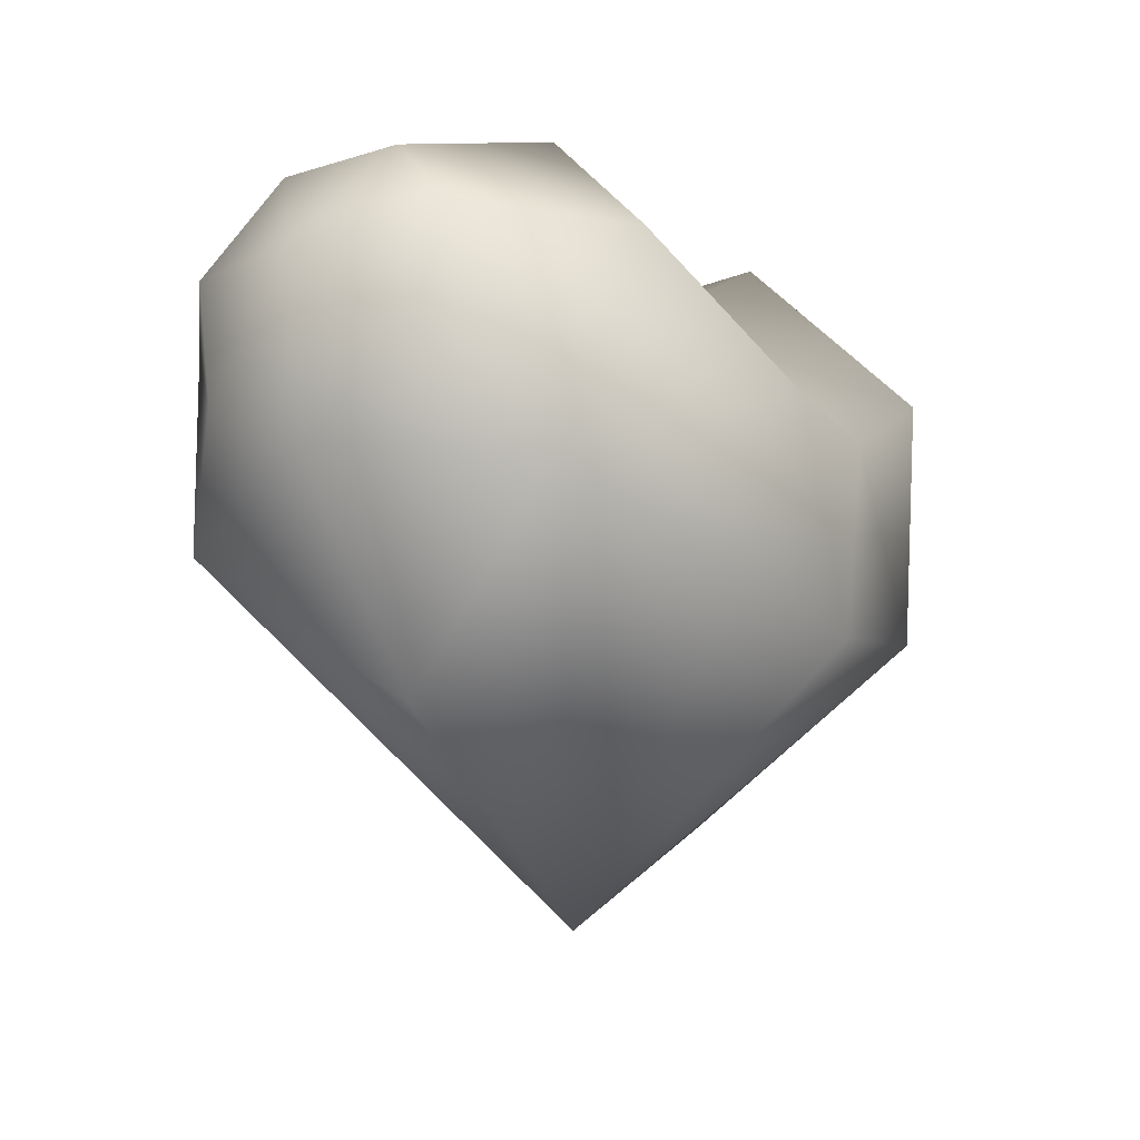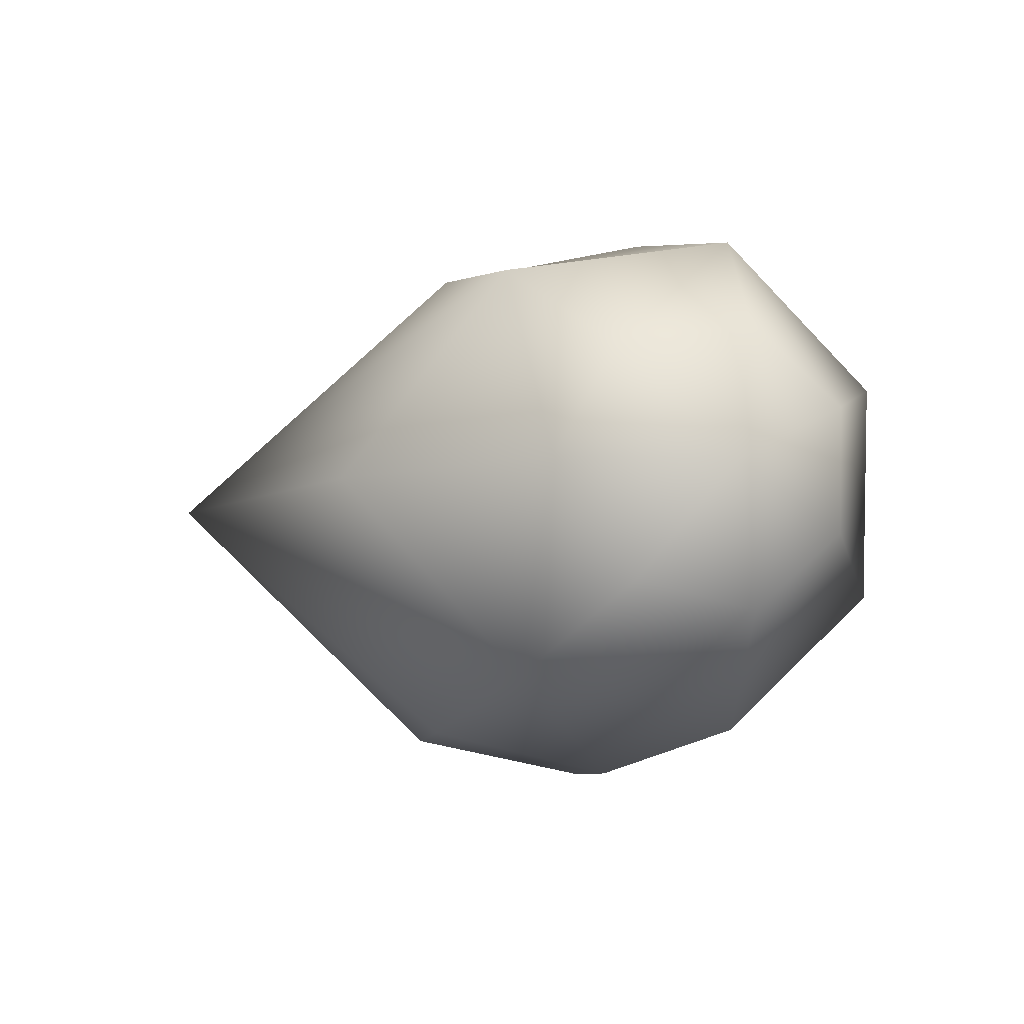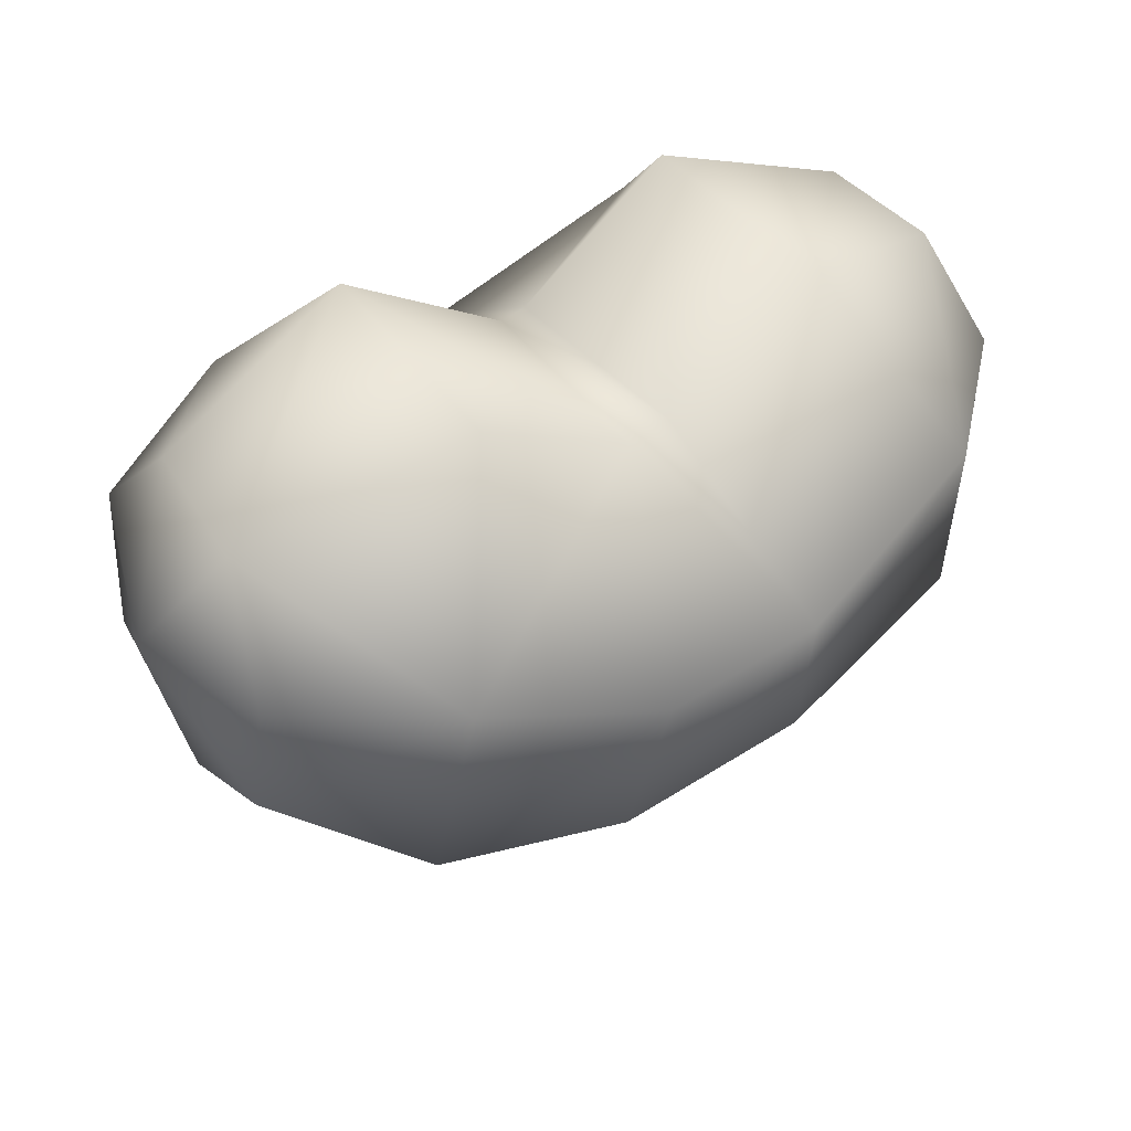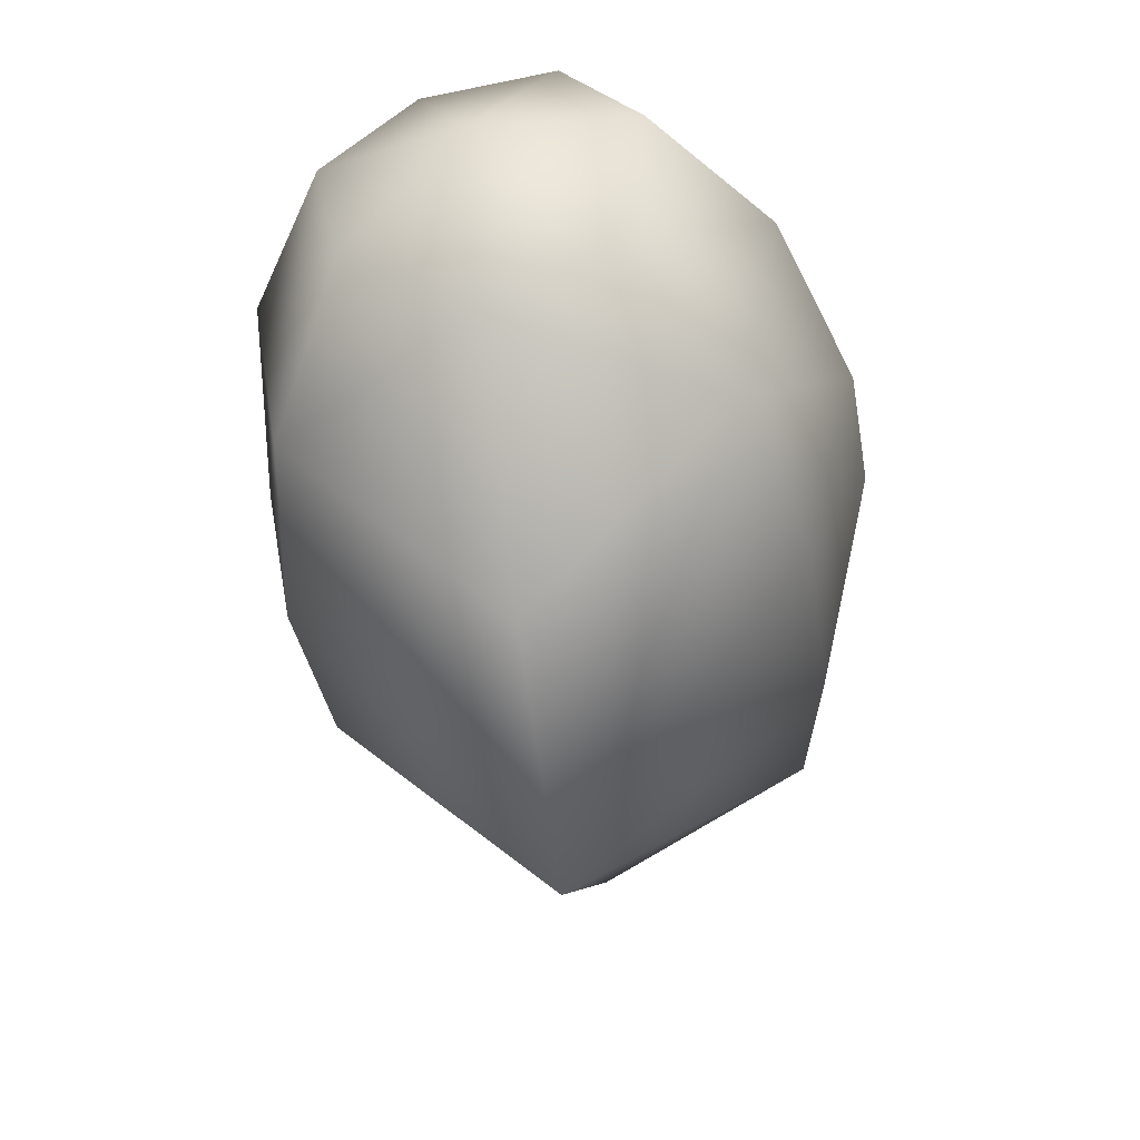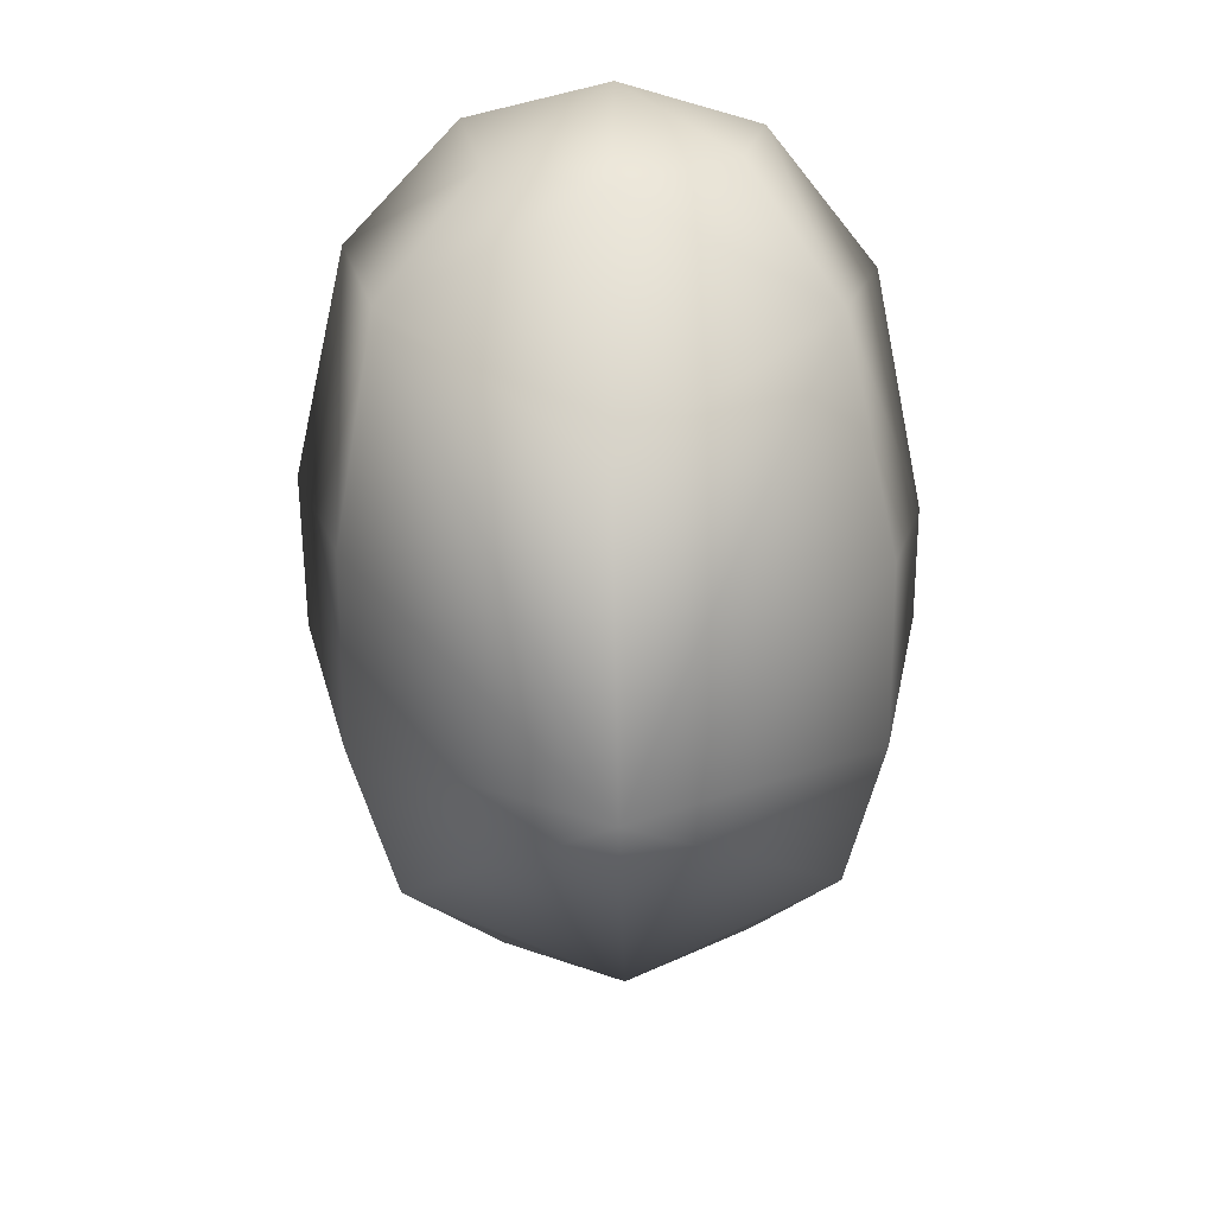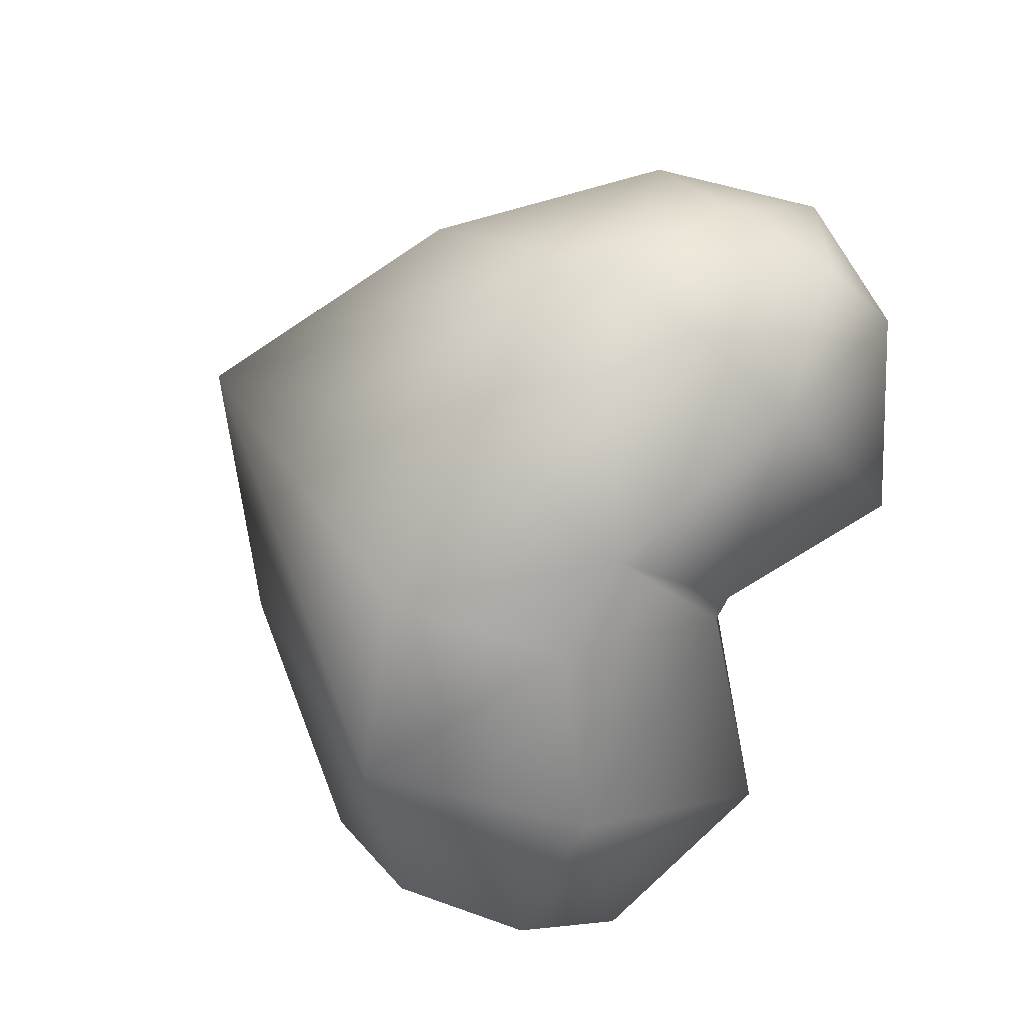
<metadata>
{"format":"obj","ext":"obj","renderer":"f3d","projection":"perspective","resolution":1024,"background":"white","views":[{"elev":-20.2,"azim":125.2,"up":"+Y"},{"elev":-8.7,"azim":83.2,"up":"+Z"},{"elev":46.8,"azim":-34.5,"up":"+Y"},{"elev":-37.6,"azim":-79.9,"up":"+Y"},{"elev":-59.4,"azim":91.1,"up":"+Y"},{"elev":-79.6,"azim":65.8,"up":"+Z"}]}
</metadata>
<code>
g heartCandyBase
v 0.8297 0.5551 0.1223
v 0.8032 0.5548 -0.1506
v 0.8587 0.3525 -0.3258
v 0.894 0.08925 -0.2689
v 0.9033 -0.08545 -0.01233
v 0.9 0.04948 0.2315
v 0.8855 0.3474 0.2886
v 0.4271 0.7296 0.2459
v 0.4008 0.717 -0.2432
v 0.537 0.3648 -0.5615
v 0.6698 -0.1261 -0.4555
v 0.5521 -0.5144 -0.008516
v 0.7068 -0.1627 0.4386
v 0.6118 0.3579 0.545
v 0.05699 0.5364 0.2648
v 0.04491 0.4809 -0.2319
v 0.08553 0.1491 -0.6443
v 0.1944 -0.2688 -0.5541
v 0 -0.8651 -0.01062
v 0.2297 -0.2533 0.5307
v 0.1426 0.2323 0.6606
v -0.04495 0.5352 0.2728
v -0.01679 0.4781 -0.2235
v -0.1625 0.1207 -0.6382
v -0.2297 -0.2727 -0.5532
v -0.2297 -0.2498 0.5469
v -0.2163 0.2188 0.6635
v -0.382 0.7385 0.2613
v -0.3746 0.7321 -0.2546
v -0.5167 0.351 -0.5871
v -0.6437 -0.1601 -0.4768
v -0.489 -0.5437 -0.01038
v -0.6437 -0.1813 0.4598
v -0.5928 0.3337 0.5458
v -0.8649 0.5799 0.1363
v -0.8374 0.5824 -0.1658
v -0.887 0.3512 -0.3576
v -0.9302 0.05123 -0.2929
v -0.9302 -0.1328 -0.01132
v -0.9302 0.01293 0.2588
v -0.9251 0.3428 0.3217
v 0.9764 0.2951 -0.02271
v -1.011 0.2852 -0.02058
v 0.4008 0.717 -0.2432
v 0.5521 -0.5144 -0.008516
v 0.9033 -0.08545 -0.01233
v 0.4271 0.7296 0.2459
v 0.8297 0.5551 0.1223
v 0.4008 0.717 -0.2432
v 0.4271 0.7296 0.2459
v 0.05699 0.5364 0.2648
v 0.4008 0.717 -0.2432
v 0.4008 0.717 -0.2432
v 0 -0.8651 -0.01062
v 0 -0.8651 -0.01062
v 0 -0.8651 -0.01062
v 0.05699 0.5364 0.2648
v 0.05699 0.5364 0.2648
v -0.04495 0.5352 0.2728
v -0.01679 0.4781 -0.2235
v -0.04495 0.5352 0.2728
v -0.04495 0.5352 0.2728
v -0.3746 0.7321 -0.2546
v 0 -0.8651 -0.01062
v -0.489 -0.5437 -0.01038
v 0 -0.8651 -0.01062
v -0.382 0.7385 0.2613
v -0.382 0.7385 0.2613
v -0.3746 0.7321 -0.2546
v -0.9302 -0.1328 -0.01132
v -0.8649 0.5799 0.1363
v 0.9764 0.2951 -0.02271
v -1.011 0.2852 -0.02058
g heartCandyBase_0
f 49 16 15
f 51 50 52
f 61 60 29
f 28 62 29
f 2 1 42
f 2 8 1
f 9 8 2
f 11 12 54
f 11 5 12
f 4 5 11
f 4 42 5
f 3 42 4
f 3 2 42
f 10 2 3
f 10 44 2
f 10 16 53
f 10 17 16
f 11 17 10
f 11 18 17
f 19 18 11
f 19 25 18
f 31 25 19
f 31 24 25
f 30 24 31
f 30 23 24
f 63 23 30
f 14 47 57
f 14 48 47
f 7 48 14
f 7 72 48
f 6 72 7
f 6 46 72
f 13 46 6
f 13 45 46
f 56 45 13
f 23 16 17
f 23 58 16
f 22 58 23
f 30 36 63
f 37 36 30
f 37 43 36
f 38 43 37
f 38 39 43
f 31 39 38
f 31 32 39
f 64 32 31
f 33 65 66
f 33 70 65
f 40 70 33
f 40 73 70
f 41 73 40
f 41 71 73
f 34 71 41
f 34 67 71
f 59 67 34
f 35 36 43
f 35 69 36
f 68 69 35
f 14 6 7
f 14 13 6
f 20 13 14
f 20 55 13
f 26 55 20
f 26 33 55
f 27 33 26
f 27 34 33
f 59 34 27
f 21 27 26
f 21 59 27
f 57 59 21
f 11 3 4
f 11 10 3
f 21 14 57
f 21 20 14
f 26 20 21
f 17 24 23
f 17 25 24
f 18 25 17
f 37 31 38
f 37 30 31
f 40 34 41
f 40 33 34

</code>
